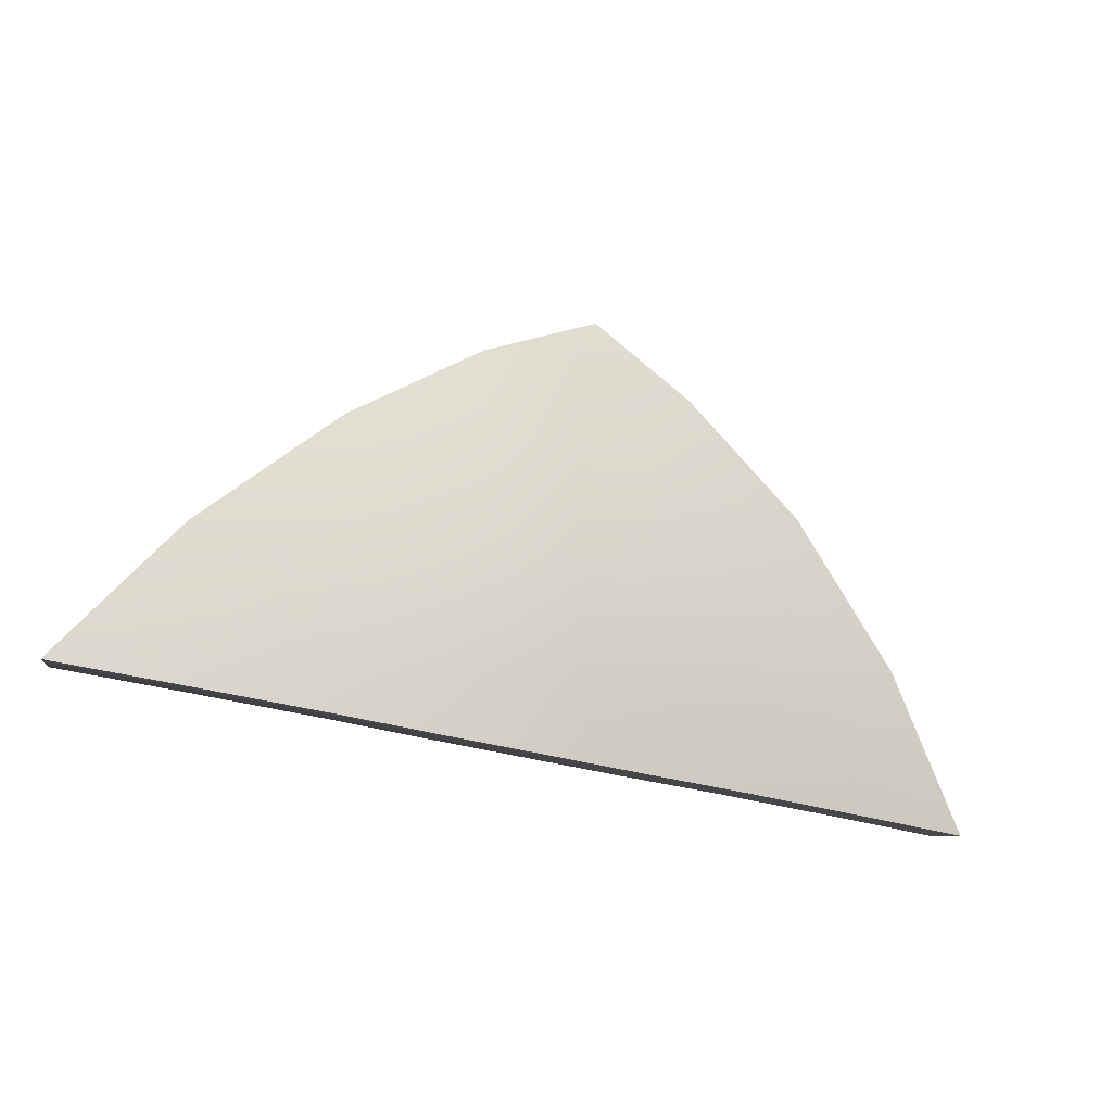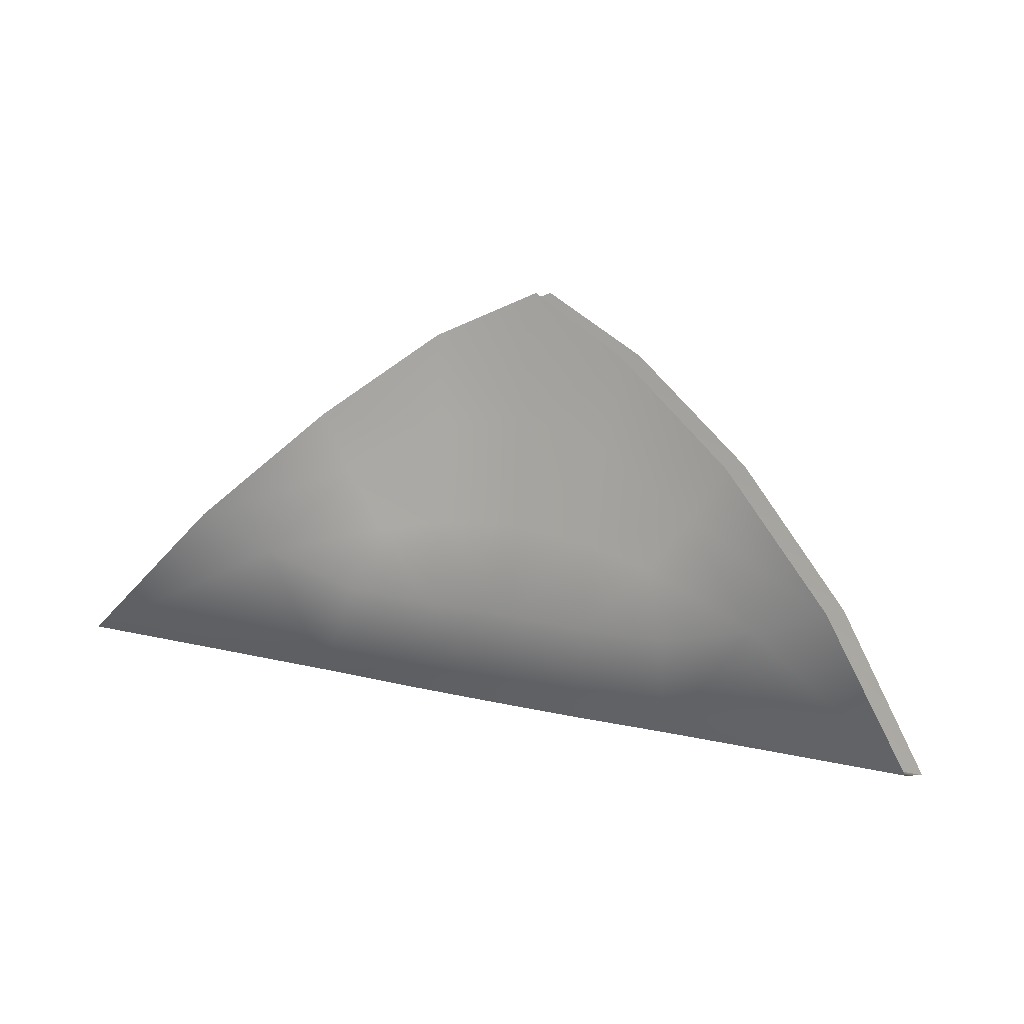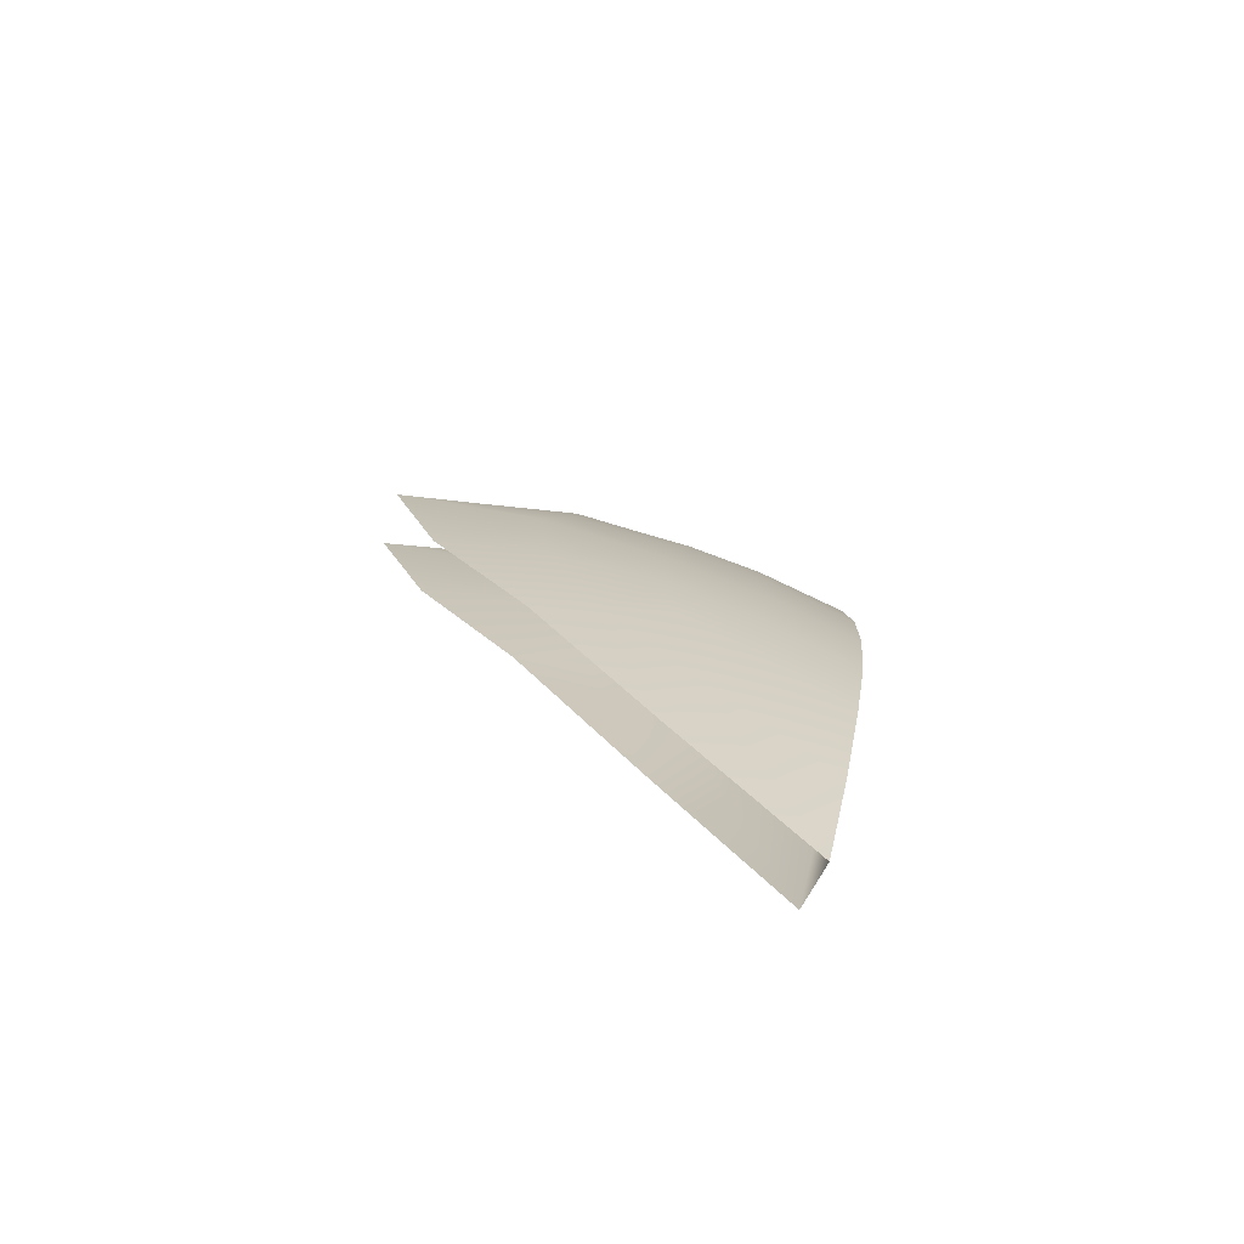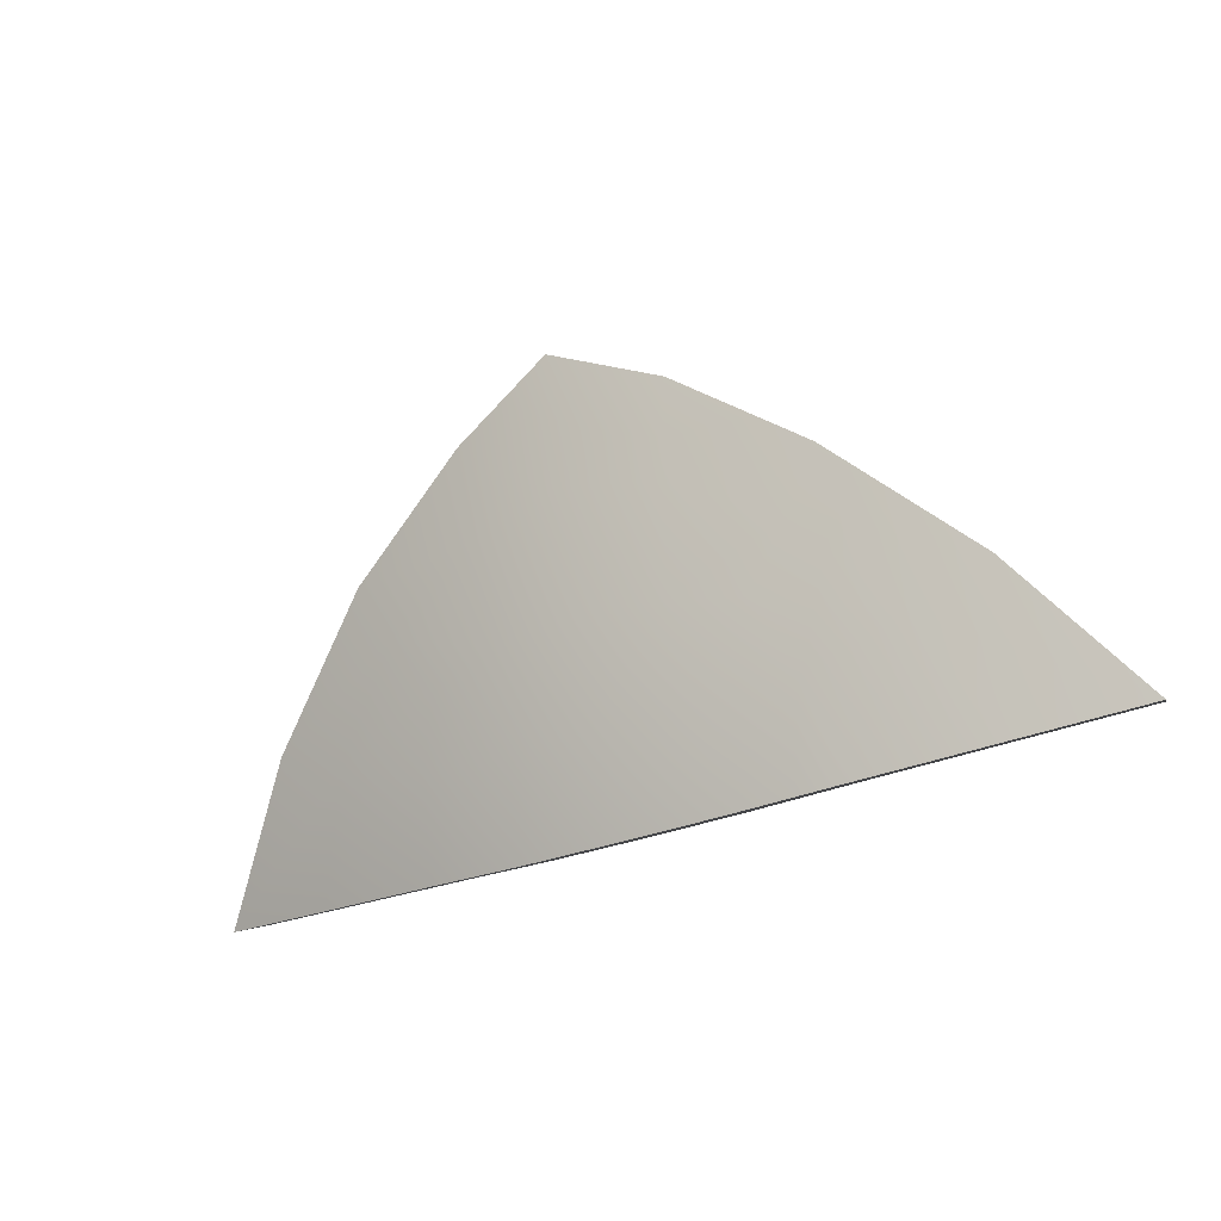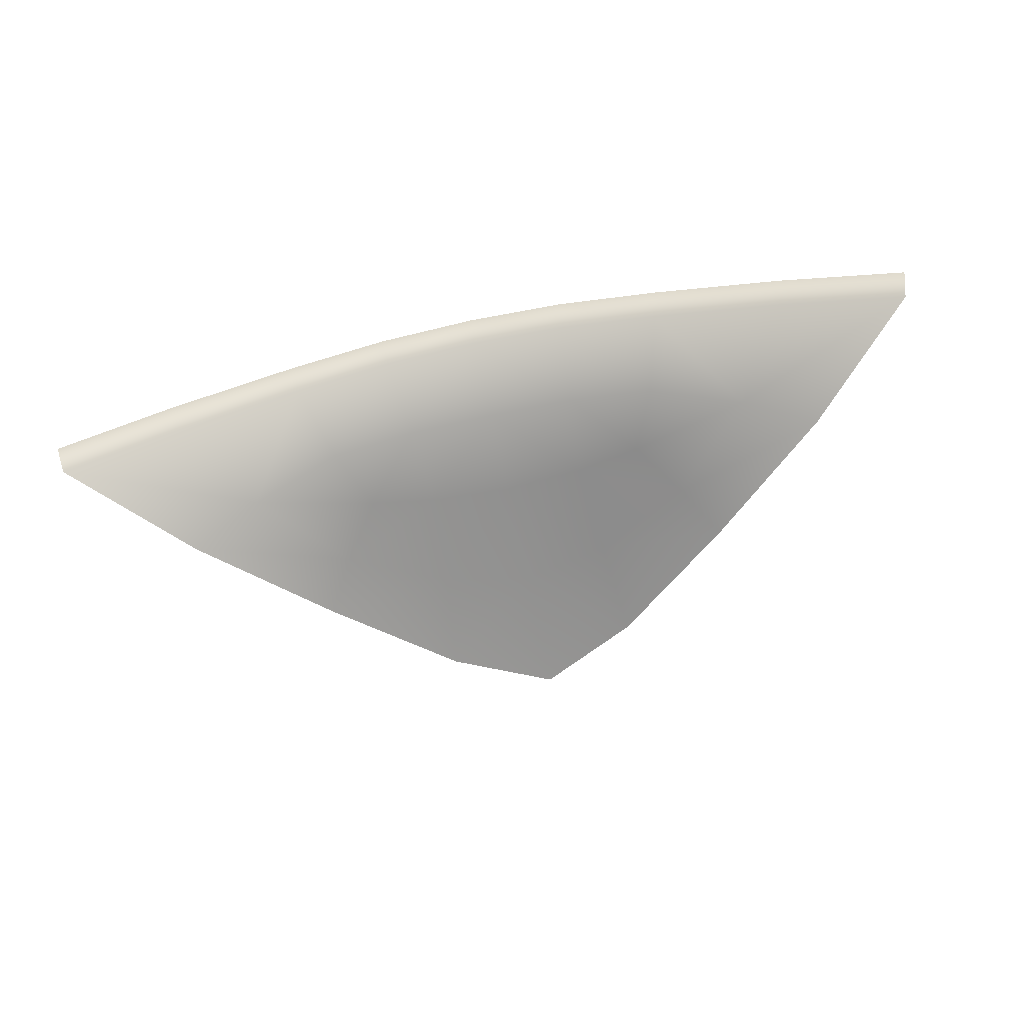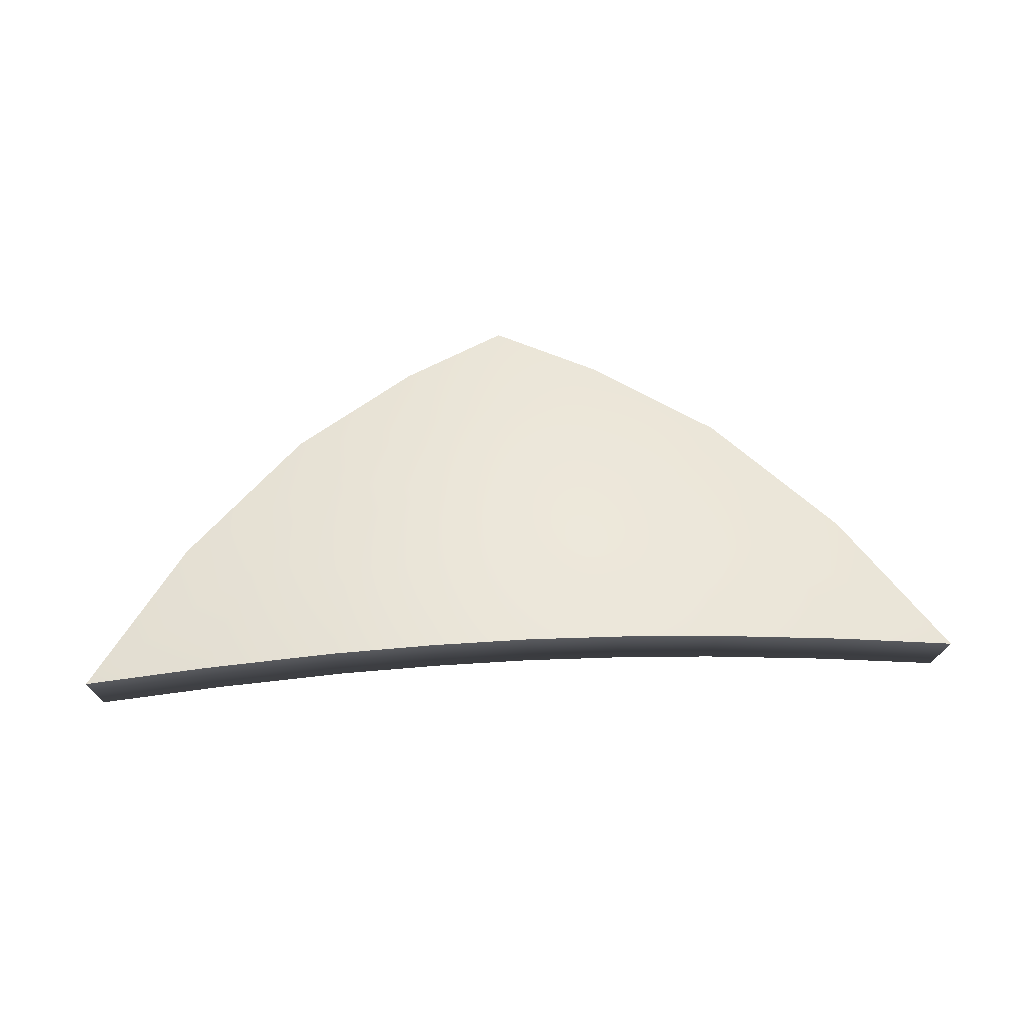
<metadata>
{"format":"obj","ext":"obj","renderer":"f3d","projection":"perspective","resolution":1024,"background":"white","views":[{"elev":-37.9,"azim":-19.7,"up":"+Y"},{"elev":23.8,"azim":-159.5,"up":"+Y"},{"elev":12.1,"azim":-86.1,"up":"+Z"},{"elev":-31.2,"azim":30.0,"up":"+Y"},{"elev":-79.1,"azim":11.8,"up":"+Z"},{"elev":32.4,"azim":-4.4,"up":"+Z"}]}
</metadata>
<code>
g pm0362_00_BodyBSkin
v -0.04466 0.5536 0.6532
v -2.771e-22 0.5744 0.663
v -2.801e-22 0.5203 0.6544
v -0.04008 0.5122 0.6485
v -0.09647 0.5144 0.6406
v -2.857e-22 0.4728 0.6401
v -0.08246 0.4904 0.6364
v -0.1478 0.4664 0.615
v -0.036 0.4706 0.6377
v -2.916e-22 0.4339 0.6256
v -0.1161 0.4512 0.6173
v -0.19 0.4138 0.5834
v -0.1384 0.4073 0.5939
v -0.08325 0.4017 0.6026
v -0.03828 0.4343 0.624
v -2.985e-22 0.3976 0.6086
v -0.04074 0.3985 0.6071
v -0.06492 0.4655 0.6327
v -0.07599 0.4372 0.6204
v -0.04218 0.5588 0.6344
v -2.884e-22 0.5257 0.6355
v -2.854e-22 0.5798 0.6442
v -0.03785 0.5173 0.6296
v -0.09307 0.5195 0.6219
v -2.94e-22 0.4789 0.6214
v -0.07913 0.4957 0.6177
v -0.1437 0.4728 0.5968
v -0.03431 0.4766 0.619
v -2.996e-22 0.4416 0.6075
v -0.1122 0.4578 0.5992
v -0.1854 0.4224 0.5664
v -0.03675 0.4419 0.6059
v -3.063e-22 0.4063 0.5909
v -0.06207 0.4715 0.6142
v -0.03907 0.4073 0.5895
v -2.985e-22 0.3976 0.6086
v -0.04074 0.3985 0.6071
v -0.07294 0.4445 0.6024
v -0.0801 0.4105 0.5852
v -0.08325 0.4017 0.6026
v -0.1341 0.4159 0.5768
v -0.1384 0.4073 0.5939
v -0.19 0.4138 0.5834
v 0.04466 0.5536 0.6532
v -2.801e-22 0.5203 0.6544
v -2.771e-22 0.5744 0.663
v 0.04008 0.5122 0.6485
v 0.09647 0.5144 0.6406
v -2.857e-22 0.4728 0.6401
v 0.08246 0.4904 0.6364
v 0.1478 0.4664 0.615
v 0.036 0.4706 0.6377
v -2.916e-22 0.4339 0.6256
v 0.1161 0.4512 0.6173
v 0.19 0.4138 0.5834
v 0.1384 0.4073 0.5939
v 0.08325 0.4017 0.6026
v 0.03828 0.4343 0.624
v -2.985e-22 0.3976 0.6086
v 0.04074 0.3985 0.6071
v 0.06492 0.4655 0.6327
v 0.07599 0.4372 0.6204
v 0.04218 0.5588 0.6344
v -2.854e-22 0.5798 0.6442
v -2.884e-22 0.5257 0.6355
v 0.03785 0.5173 0.6296
v 0.09307 0.5195 0.6219
v -2.94e-22 0.4789 0.6214
v 0.07913 0.4957 0.6177
v 0.1437 0.4728 0.5968
v 0.03431 0.4766 0.619
v -2.996e-22 0.4416 0.6075
v 0.1122 0.4578 0.5992
v 0.1854 0.4224 0.5664
v 0.03675 0.4419 0.6059
v -3.063e-22 0.4063 0.5909
v 0.06207 0.4715 0.6142
v 0.03907 0.4073 0.5895
v -2.985e-22 0.3976 0.6086
v 0.04074 0.3985 0.6071
v 0.07294 0.4445 0.6024
v 0.0801 0.4105 0.5852
v 0.08325 0.4017 0.6026
v 0.1341 0.4159 0.5768
v 0.1384 0.4073 0.5939
v 0.19 0.4138 0.5834
g pm0362_00_BodyBSkin_0
f 3 2 1
f 4 3 1
f 4 1 5
f 3 4 6
f 7 4 5
f 7 5 8
f 4 9 6
f 4 7 9
f 6 9 10
f 11 7 8
f 11 8 12
f 13 11 12
f 11 13 14
f 9 15 10
f 10 15 16
f 15 17 16
f 7 18 9
f 18 7 11
f 9 18 15
f 19 11 14
f 19 14 17
f 15 19 17
f 18 19 15
f 19 18 11
f 22 21 20
f 21 23 20
f 20 23 24
f 23 21 25
f 23 26 24
f 24 26 27
f 28 23 25
f 26 23 28
f 28 25 29
f 26 30 27
f 27 30 31
f 32 28 29
f 32 29 33
f 34 26 28
f 26 34 30
f 34 28 32
f 35 32 33
f 35 33 36
f 37 35 36
f 38 34 32
f 38 32 35
f 34 38 30
f 35 37 39
f 39 38 35
f 30 38 39
f 37 40 39
f 41 30 39
f 41 39 40
f 30 41 31
f 42 41 40
f 31 41 42
f 43 31 42
f 46 45 44
f 45 47 44
f 44 47 48
f 47 45 49
f 47 50 48
f 48 50 51
f 52 47 49
f 50 47 52
f 52 49 53
f 50 54 51
f 51 54 55
f 54 56 55
f 56 54 57
f 58 52 53
f 58 53 59
f 60 58 59
f 61 50 52
f 50 61 54
f 61 52 58
f 54 62 57
f 57 62 60
f 62 58 60
f 62 61 58
f 61 62 54
f 65 64 63
f 66 65 63
f 66 63 67
f 65 66 68
f 69 66 67
f 69 67 70
f 66 71 68
f 66 69 71
f 68 71 72
f 73 69 70
f 73 70 74
f 71 75 72
f 72 75 76
f 69 77 71
f 77 69 73
f 71 77 75
f 75 78 76
f 76 78 79
f 78 80 79
f 77 81 75
f 75 81 78
f 81 77 73
f 80 78 82
f 81 82 78
f 81 73 82
f 83 80 82
f 73 84 82
f 82 84 83
f 84 73 74
f 84 85 83
f 84 74 85
f 74 86 85

</code>
